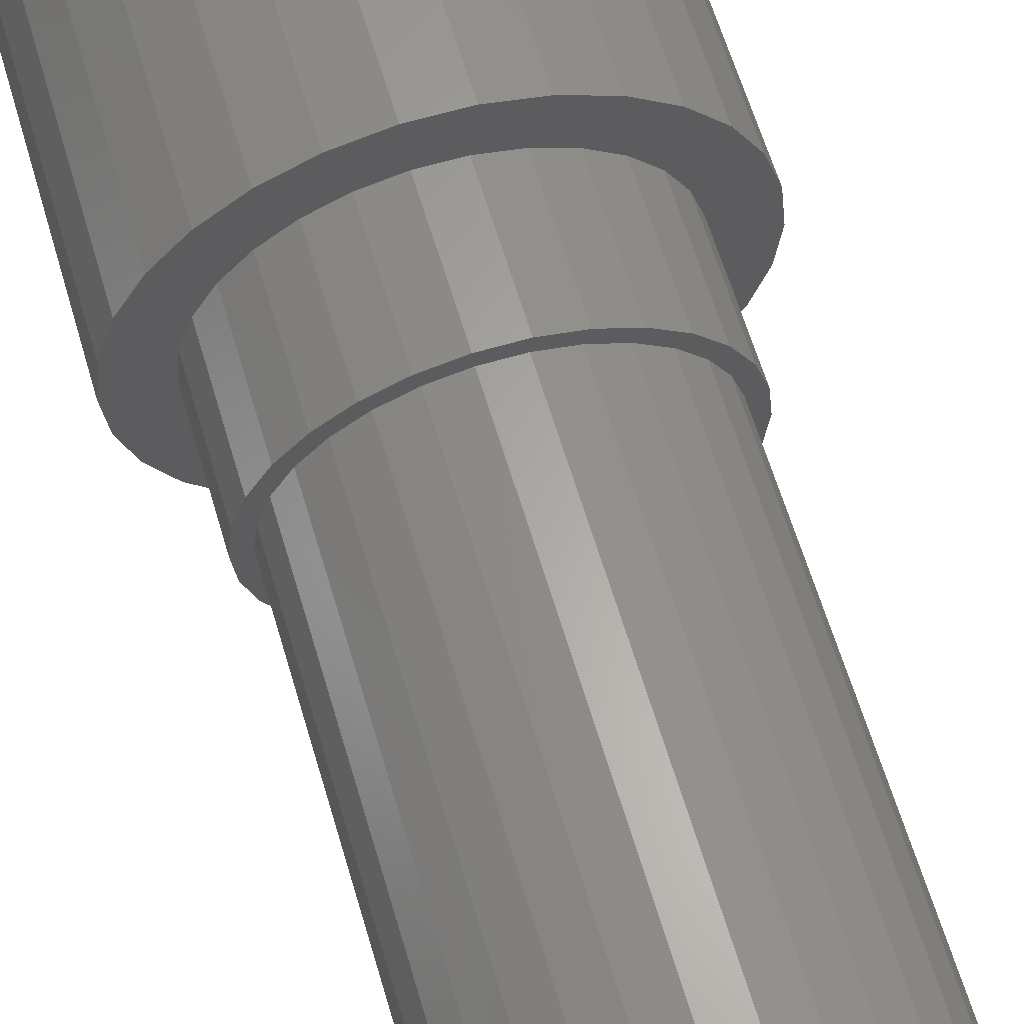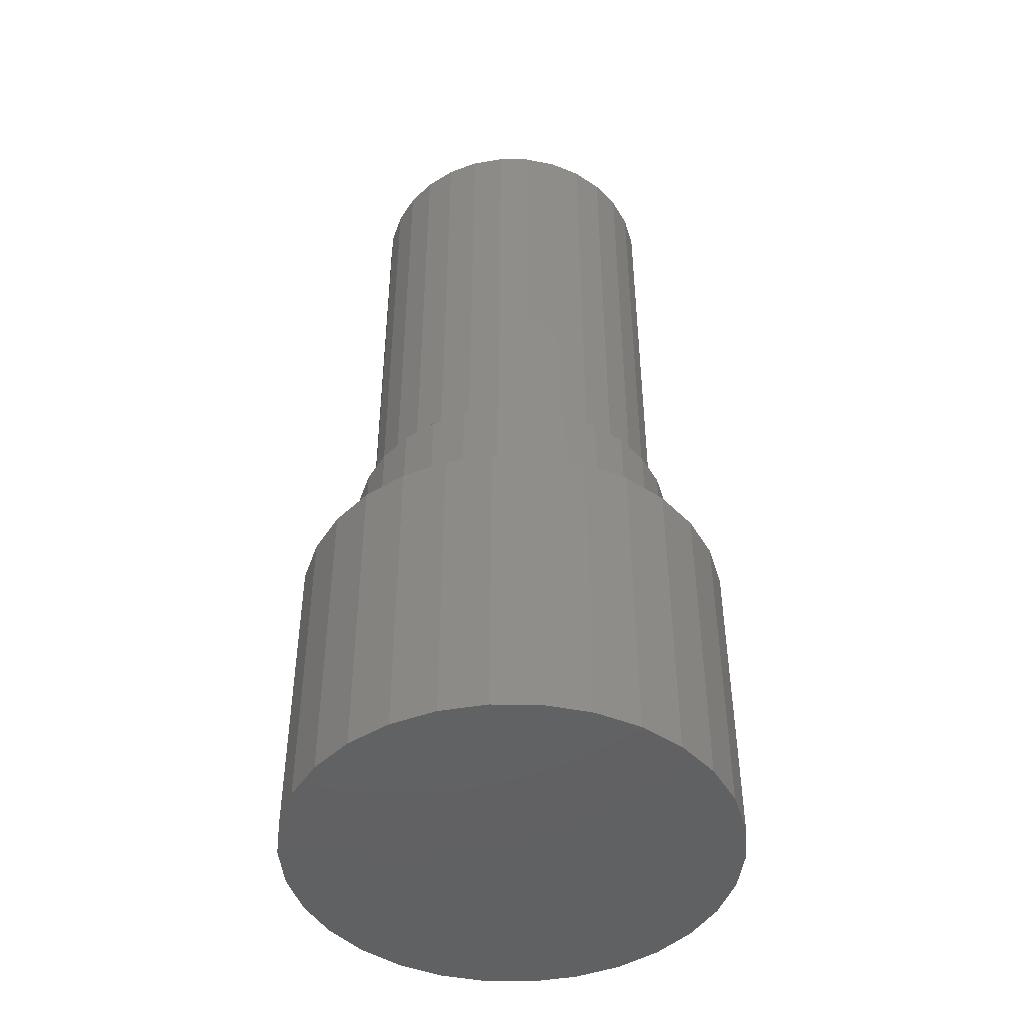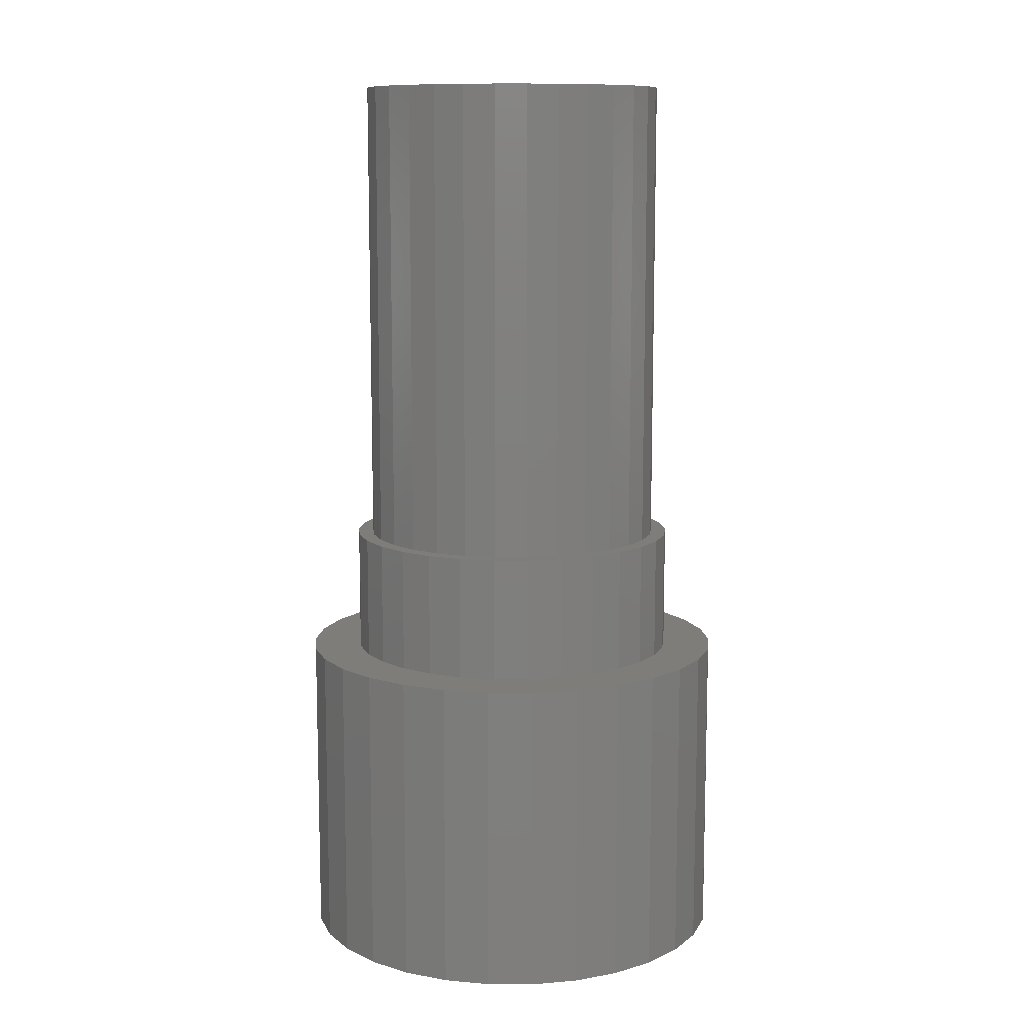
<metadata>
{"format":"stl","ext":"stl","renderer":"f3d","projection":"perspective","resolution":1024,"background":"white","views":[{"elev":62.9,"azim":-16.5,"up":"+Y"},{"elev":-45.5,"azim":-36.9,"up":"+Z"},{"elev":10.7,"azim":-83.6,"up":"+Z"}]}
</metadata>
<code>
# stl→obj: 359 verts, 714 faces
v 17.5 0 25
v 17.12 3.638 0
v 17.12 3.638 25
v 17.5 0 0
v -17.5 0 0
v -17.12 3.638 25
v -17.12 3.638 0
v -17.5 0 25
v 1.829 17.4 0
v -1.829 17.4 25
v 1.829 17.4 25
v -1.829 17.4 0
v -1.829 -17.4 0
v 1.829 -17.4 25
v -1.829 -17.4 25
v 1.829 -17.4 0
v 11.71 13.01 0
v 8.75 15.16 25
v 11.71 13.01 25
v 8.75 15.16 0
v 5.408 16.64 25
v 5.408 16.64 0
v -8.75 15.16 0
v -11.71 13.01 25
v -8.75 15.16 25
v -11.71 13.01 0
v -5.408 16.64 25
v -5.408 16.64 0
v 15.99 -7.118 25
v 17.12 -3.638 0
v 17.12 -3.638 25
v 15.99 -7.118 0
v 15.99 7.118 25
v 14.16 10.29 0
v 14.16 10.29 25
v 15.99 7.118 0
v -15.99 7.118 0
v -14.16 10.29 25
v -14.16 10.29 0
v -15.99 7.118 25
v 1.679 0.1254 73
v 1.679 -0.1254 73
v 1.705 0 73
v 1.217 1.164 73
v 1.558 0.6937 73
v 1.217 -1.164 73
v 1.558 -0.6937 73
v 0.638 1.558 73
v 1.141 1.267 73
v 0.638 -1.558 73
v 1.141 -1.267 73
v 0.3996 1.635 73
v 0.527 1.622 73
v 0.3996 -1.635 73
v 0.527 -1.622 73
v -0.7308 1.517 73
v -0.1783 1.696 73
v -0.7308 -1.517 73
v -0.1783 -1.696 73
v -1.38 1.002 73
v -0.8527 1.477 73
v -1.616 0.4717 73
v -0.948 -1.391 73
v -0.8527 -1.477 73
v -1.616 -0.4717 73
v -1.38 -1.002 73
v -1.668 0.3546 73
v -1.668 -0.3546 73
v 12.25 0 35
v 13.5 0 35
v 13.21 2.807 35
v 11.98 2.547 35
v 12.33 5.491 35
v 13.21 -2.807 35
v 11.98 -2.547 35
v 11.19 4.983 35
v 10.92 7.935 35
v 9.91 7.2 35
v 9.033 10.03 35
v 8.197 9.104 35
v 6.75 11.69 35
v 6.125 10.61 35
v 4.172 12.84 35
v 3.785 11.65 35
v 1.411 13.43 35
v 1.28 12.18 35
v -1.28 12.18 35
v -1.411 13.43 35
v -3.785 11.65 35
v -4.172 12.84 35
v -6.125 10.61 35
v -6.75 11.69 35
v -8.197 9.104 35
v -9.033 10.03 35
v -9.91 7.2 35
v -10.92 7.935 35
v -11.19 4.983 35
v -12.33 5.491 35
v -13.21 2.807 35
v -11.98 2.547 35
v 12.33 -5.491 35
v 11.19 -4.983 35
v 10.92 -7.935 35
v 9.91 -7.2 35
v 9.033 -10.03 35
v 8.197 -9.104 35
v 6.75 -11.69 35
v 6.125 -10.61 35
v 4.172 -12.84 35
v 3.785 -11.65 35
v 1.411 -13.43 35
v 1.28 -12.18 35
v -1.28 -12.18 35
v -1.411 -13.43 35
v -3.785 -11.65 35
v -4.172 -12.84 35
v -6.125 -10.61 35
v -6.75 -11.69 35
v -8.197 -9.104 35
v -9.033 -10.03 35
v -9.91 -7.2 35
v -10.92 -7.935 35
v -11.19 -4.983 35
v -12.33 -5.491 35
v -11.98 -2.547 35
v -13.21 -2.807 35
v -12.25 0 35
v -13.5 0 35
v 5.408 -16.64 25
v 5.408 -16.64 0
v 14.16 -10.29 25
v 14.16 -10.29 0
v -14.16 -10.29 0
v -15.99 -7.118 25
v -15.99 -7.118 0
v -14.16 -10.29 25
v -11.71 -13.01 0
v -11.71 -13.01 25
v 8.75 -15.16 0
v 11.71 -13.01 25
v 8.75 -15.16 25
v 11.71 -13.01 0
v -5.408 -16.64 0
v -5.408 -16.64 25
v -17.12 -3.638 25
v -17.12 -3.638 0
v -8.75 -15.16 0
v -8.75 -15.16 25
v 11.5 0 35
v 11.25 2.391 35
v 11.25 2.391 20
v 11.5 0 20
v 11.25 2.391 73
v 11.5 0 73
v -11.5 0 35
v -11.25 2.391 35
v -11.25 2.391 73
v -11.5 0 73
v -11.25 2.391 20
v -11.5 0 20
v -1.202 11.44 35
v 1.202 11.44 73
v -1.202 11.44 73
v 1.202 11.44 35
v -1.202 11.44 20
v 1.202 11.44 20
v 1.202 -11.44 35
v -1.202 -11.44 73
v 1.202 -11.44 73
v -1.202 -11.44 35
v 1.202 -11.44 20
v -1.202 -11.44 20
v 9.304 6.76 35
v 7.695 8.546 35
v 7.695 8.546 20
v 9.304 6.76 20
v 7.695 8.546 73
v 9.304 6.76 73
v 10.51 4.677 35
v 10.51 4.677 20
v 10.51 4.677 73
v -7.695 8.546 35
v -5.75 9.959 73
v -7.695 8.546 73
v -5.75 9.959 35
v -7.695 8.546 20
v -5.75 9.959 20
v -3.554 10.94 35
v -3.554 10.94 73
v -3.554 10.94 20
v 9.304 -6.76 35
v 10.51 -4.677 35
v 10.51 -4.677 20
v 9.304 -6.76 20
v 10.51 -4.677 73
v 9.304 -6.76 73
v 3.554 10.94 35
v 5.75 9.959 73
v 3.554 10.94 73
v 5.75 9.959 35
v 3.554 10.94 20
v 5.75 9.959 20
v -10.51 4.677 35
v -9.304 6.76 35
v -9.304 6.76 73
v -10.51 4.677 73
v -9.304 6.76 20
v -10.51 4.677 20
v 11.25 -2.391 35
v 11.25 -2.391 20
v 11.25 -2.391 73
v 7.25 0 20
v 6.981 1.956 20
v 6.195 3.767 20
v 6.981 -1.956 20
v 4.949 5.299 20
v 6.195 -3.767 20
v 3.335 6.437 20
v 1.475 7.098 20
v -0.4948 7.233 20
v -2.428 6.831 20
v -4.181 5.923 20
v -5.624 4.575 20
v -6.65 2.888 20
v 4.949 -5.299 20
v 7.695 -8.546 20
v 5.75 -9.959 20
v 3.335 -6.437 20
v 3.554 -10.94 20
v 1.475 -7.098 20
v -0.4948 -7.233 20
v -2.428 -6.831 20
v -3.554 -10.94 20
v -5.75 -9.959 20
v -4.181 -5.923 20
v -7.695 -8.546 20
v -5.624 -4.575 20
v -9.304 -6.76 20
v -6.65 -2.888 20
v -11.25 -2.391 20
v -7.182 -0.9872 20
v -7.182 0.9872 20
v -10.51 -4.677 20
v 7.695 -8.546 35
v 5.75 -9.959 73
v 7.695 -8.546 73
v 5.75 -9.959 35
v -9.304 -6.76 35
v -10.51 -4.677 35
v -10.51 -4.677 73
v -9.304 -6.76 73
v -7.695 -8.546 35
v -7.695 -8.546 73
v -3.554 -10.94 73
v -3.554 -10.94 35
v -11.25 -2.391 35
v -11.25 -2.391 73
v 3.554 -10.94 73
v 3.554 -10.94 35
v -5.75 -9.959 73
v -5.75 -9.959 35
v 6.195 3.767 5
v 4.949 5.299 5
v 7.25 0 5
v 6.981 1.956 5
v -7.182 0.9872 5
v -7.182 -0.9872 5
v -6.65 -2.888 5
v 3.335 6.437 5
v -4.181 5.923 5
v -2.428 6.831 5
v -0.4948 7.233 5
v 1.475 7.098 5
v -6.65 2.888 5
v -5.624 4.575 5
v 6.195 -3.767 5
v 6.981 -1.956 5
v -2.428 -6.831 5
v -4.181 -5.923 5
v -5.624 -4.575 5
v 4.949 -5.299 5
v 3.335 -6.437 5
v 1.475 -7.098 5
v -0.4948 -7.233 5
v 13.5 0 25
v 13.21 2.807 25
v 12.33 5.491 25
v 13.21 -2.807 25
v 10.92 7.935 25
v 9.033 10.03 25
v 6.75 11.69 25
v 4.172 12.84 25
v 1.411 13.43 25
v -1.411 13.43 25
v -4.172 12.84 25
v -6.75 11.69 25
v -9.033 10.03 25
v -10.92 7.935 25
v -12.33 5.491 25
v -13.21 2.807 25
v 12.33 -5.491 25
v 10.92 -7.935 25
v 9.033 -10.03 25
v 6.75 -11.69 25
v 4.172 -12.84 25
v 1.411 -13.43 25
v -1.411 -13.43 25
v -4.172 -12.84 25
v -6.75 -11.69 25
v -9.033 -10.03 25
v -10.92 -7.935 25
v -12.33 -5.491 25
v -13.21 -2.807 25
v -13.5 0 25
v 12.25 0 73
v 11.98 2.547 73
v -11.98 2.547 73
v -12.25 0 73
v -1.28 12.18 73
v 1.28 12.18 73
v 6.125 10.61 73
v 8.197 9.104 73
v 3.785 11.65 73
v -8.197 9.104 73
v -6.125 10.61 73
v -3.785 11.65 73
v 11.19 4.983 73
v 9.91 7.2 73
v -9.91 7.2 73
v -11.19 4.983 73
v 11.98 -2.547 73
v 11.19 -4.983 73
v 9.91 -7.2 73
v 8.197 -9.104 73
v 6.125 -10.61 73
v 3.785 -11.65 73
v 1.28 -12.18 73
v -1.28 -12.18 73
v -3.785 -11.65 73
v -6.125 -10.61 73
v -8.197 -9.104 73
v -9.91 -7.2 73
v -11.19 -4.983 73
v -11.98 -2.547 73
v 4.5 0 5
v 4.111 1.83 5
v 3.011 3.344 5
v 4.111 -1.83 5
v 1.391 4.28 5
v -0.4704 4.475 5
v -2.25 3.897 5
v -3.641 2.645 5
v -4.402 0.9356 5
v 3.011 -3.344 5
v 1.391 -4.28 5
v -0.4704 -4.475 5
v -2.25 -3.897 5
v -3.641 -2.645 5
v -4.402 -0.9356 5
f 1 2 3
f 2 1 4
f 5 6 7
f 6 5 8
f 9 10 11
f 10 9 12
f 13 14 15
f 14 13 16
f 17 18 19
f 18 17 20
f 20 21 18
f 21 20 22
f 23 24 25
f 24 23 26
f 12 27 10
f 27 12 28
f 29 30 31
f 30 29 32
f 33 34 35
f 34 33 36
f 3 36 33
f 36 3 2
f 35 17 19
f 17 35 34
f 22 11 21
f 11 22 9
f 37 38 39
f 38 37 40
f 39 24 26
f 24 39 38
f 7 40 37
f 40 7 6
f 41 42 43
f 44 41 45
f 41 44 42
f 46 42 44
f 42 46 47
f 48 44 49
f 44 48 46
f 50 46 48
f 46 50 51
f 52 48 53
f 48 52 50
f 54 50 52
f 50 54 55
f 56 52 57
f 52 56 54
f 58 54 56
f 54 58 59
f 60 56 61
f 56 62 58
f 58 63 64
f 56 60 62
f 58 62 63
f 65 63 62
f 63 65 66
f 67 65 62
f 65 67 68
f 28 25 27
f 25 28 23
f 31 4 1
f 4 31 30
f 69 70 71
f 72 71 73
f 70 69 74
f 75 74 69
f 71 72 69
f 73 76 72
f 77 76 73
f 77 78 76
f 79 78 77
f 79 80 78
f 81 80 79
f 81 82 80
f 83 82 81
f 83 84 82
f 85 84 83
f 85 86 84
f 85 87 86
f 88 87 85
f 88 89 87
f 90 89 88
f 90 91 89
f 92 91 90
f 92 93 91
f 94 93 92
f 94 95 93
f 96 95 94
f 96 97 95
f 98 97 96
f 99 100 98
f 97 98 100
f 74 75 101
f 102 101 75
f 102 103 101
f 104 103 102
f 104 105 103
f 106 105 104
f 106 107 105
f 108 107 106
f 108 109 107
f 110 109 108
f 110 111 109
f 112 111 110
f 113 111 112
f 113 114 111
f 115 114 113
f 115 116 114
f 117 116 115
f 117 118 116
f 119 118 117
f 119 120 118
f 121 120 119
f 121 122 120
f 123 122 121
f 124 123 125
f 123 124 122
f 126 125 127
f 100 99 127
f 128 127 99
f 125 126 124
f 127 128 126
f 16 129 14
f 129 16 130
f 131 32 29
f 32 131 132
f 133 134 135
f 134 133 136
f 137 136 133
f 136 137 138
f 139 140 141
f 140 139 142
f 130 141 129
f 141 130 139
f 143 15 144
f 15 143 13
f 135 145 146
f 145 135 134
f 146 8 5
f 8 146 145
f 140 132 131
f 132 140 142
f 147 144 148
f 144 147 143
f 137 148 138
f 148 137 147
f 149 150 151
f 149 151 152
f 150 149 153
f 153 149 154
f 155 156 157
f 155 157 158
f 156 155 159
f 159 155 160
f 161 162 163
f 161 164 162
f 165 164 161
f 164 165 166
f 167 168 169
f 167 170 168
f 171 170 167
f 170 171 172
f 173 174 175
f 173 175 176
f 174 173 177
f 177 173 178
f 150 179 180
f 150 180 151
f 179 150 181
f 181 150 153
f 182 183 184
f 182 185 183
f 186 185 182
f 185 186 187
f 188 163 189
f 188 161 163
f 190 161 188
f 161 190 165
f 191 192 193
f 191 193 194
f 192 191 195
f 195 191 196
f 179 173 176
f 179 176 180
f 173 179 178
f 178 179 181
f 197 198 199
f 197 200 198
f 201 200 197
f 200 201 202
f 164 199 162
f 164 197 199
f 166 197 164
f 197 166 201
f 200 177 198
f 200 174 177
f 202 174 200
f 174 202 175
f 203 204 205
f 203 205 206
f 204 203 207
f 207 203 208
f 204 182 184
f 204 184 205
f 182 204 186
f 186 204 207
f 156 203 206
f 156 206 157
f 203 156 208
f 208 156 159
f 185 189 183
f 185 188 189
f 187 188 185
f 188 187 190
f 209 149 152
f 209 152 210
f 149 209 154
f 154 209 211
f 212 152 151
f 213 151 180
f 152 212 210
f 214 180 176
f 215 210 212
f 216 176 175
f 210 215 193
f 217 193 215
f 151 213 212
f 180 214 213
f 216 175 202
f 176 216 214
f 218 202 201
f 202 218 216
f 201 219 218
f 166 219 201
f 166 220 219
f 165 220 166
f 165 221 220
f 190 221 165
f 187 221 190
f 221 187 222
f 186 222 187
f 222 186 223
f 207 223 186
f 208 224 207
f 223 207 224
f 193 217 194
f 225 194 217
f 194 225 226
f 226 225 227
f 228 227 225
f 227 228 229
f 230 229 228
f 230 171 229
f 231 171 230
f 231 172 171
f 232 172 231
f 232 233 172
f 234 232 235
f 236 235 237
f 232 234 233
f 238 237 239
f 240 239 241
f 235 236 234
f 159 224 208
f 224 159 242
f 237 238 236
f 160 242 159
f 239 243 238
f 242 160 241
f 239 240 243
f 241 160 240
f 244 245 246
f 244 247 245
f 226 247 244
f 247 226 227
f 244 191 194
f 244 194 226
f 191 244 196
f 196 244 246
f 192 209 210
f 192 210 193
f 209 192 211
f 211 192 195
f 248 249 250
f 248 250 251
f 249 248 243
f 243 248 238
f 252 248 251
f 252 251 253
f 248 252 238
f 238 252 236
f 170 254 168
f 170 255 254
f 172 255 170
f 255 172 233
f 249 256 257
f 249 257 250
f 256 249 240
f 240 249 243
f 256 155 158
f 256 158 257
f 155 256 160
f 160 256 240
f 247 258 245
f 247 259 258
f 227 259 247
f 259 227 229
f 259 169 258
f 259 167 169
f 229 167 259
f 167 229 171
f 255 260 254
f 255 261 260
f 233 261 255
f 261 233 234
f 261 253 260
f 261 252 253
f 234 252 261
f 252 234 236
f 262 216 263
f 216 262 214
f 264 213 265
f 213 264 212
f 241 266 242
f 266 241 267
f 239 267 241
f 267 239 268
f 269 216 218
f 216 269 263
f 270 221 222
f 221 270 271
f 271 220 221
f 220 271 272
f 273 218 219
f 218 273 269
f 242 274 224
f 274 242 266
f 275 222 223
f 222 275 270
f 224 275 223
f 275 224 274
f 276 215 277
f 215 276 217
f 278 235 232
f 235 278 279
f 237 268 239
f 268 237 280
f 281 217 276
f 217 281 225
f 277 212 264
f 212 277 215
f 265 214 262
f 214 265 213
f 272 219 220
f 219 272 273
f 279 237 235
f 237 279 280
f 282 230 228
f 230 282 283
f 281 228 225
f 228 281 282
f 283 231 230
f 231 283 284
f 284 232 231
f 232 284 278
f 285 1 3
f 286 3 33
f 1 285 31
f 287 33 35
f 288 31 285
f 31 288 29
f 3 286 285
f 33 287 286
f 289 35 19
f 35 289 287
f 19 290 289
f 18 290 19
f 18 291 290
f 21 291 18
f 21 292 291
f 11 292 21
f 11 293 292
f 11 294 293
f 10 294 11
f 10 295 294
f 27 295 10
f 27 296 295
f 25 296 27
f 25 297 296
f 24 297 25
f 297 24 298
f 38 298 24
f 298 38 299
f 299 40 300
f 40 299 38
f 301 29 288
f 29 301 131
f 302 131 301
f 131 302 140
f 303 140 302
f 303 141 140
f 304 141 303
f 304 129 141
f 305 129 304
f 305 14 129
f 306 14 305
f 307 14 306
f 307 15 14
f 308 15 307
f 308 144 15
f 309 144 308
f 309 148 144
f 310 148 309
f 138 310 311
f 310 138 148
f 136 311 312
f 134 312 313
f 311 136 138
f 145 313 314
f 6 300 40
f 300 6 314
f 312 134 136
f 8 314 6
f 313 145 134
f 314 8 145
f 70 286 71
f 286 70 285
f 314 99 300
f 99 314 128
f 293 88 85
f 88 293 294
f 290 81 79
f 81 290 291
f 291 83 81
f 83 291 292
f 298 94 297
f 94 298 96
f 295 92 90
f 92 295 296
f 73 289 77
f 289 73 287
f 71 287 73
f 287 71 286
f 77 290 79
f 290 77 289
f 292 85 83
f 85 292 293
f 299 96 298
f 96 299 98
f 300 98 299
f 98 300 99
f 296 94 92
f 94 296 297
f 294 90 88
f 90 294 295
f 74 285 70
f 285 74 288
f 308 114 116
f 114 308 307
f 313 128 314
f 128 313 126
f 306 109 111
f 109 306 305
f 105 302 103
f 302 105 303
f 101 288 74
f 288 101 301
f 103 301 101
f 301 103 302
f 311 124 312
f 124 311 122
f 312 126 313
f 126 312 124
f 304 105 107
f 105 304 303
f 305 107 109
f 107 305 304
f 307 111 114
f 111 307 306
f 309 116 118
f 116 309 308
f 310 122 311
f 122 310 120
f 310 118 120
f 118 310 309
f 315 72 316
f 72 315 69
f 127 317 100
f 317 127 318
f 86 319 320
f 319 86 87
f 80 321 322
f 321 80 82
f 82 323 321
f 323 82 84
f 91 324 325
f 324 91 93
f 87 326 319
f 326 87 89
f 327 78 328
f 78 327 76
f 316 76 327
f 76 316 72
f 328 80 322
f 80 328 78
f 84 320 323
f 320 84 86
f 97 329 95
f 329 97 330
f 95 324 93
f 324 95 329
f 100 330 97
f 330 100 317
f 154 315 316
f 315 154 331
f 316 153 154
f 327 153 316
f 327 181 153
f 328 181 327
f 328 178 181
f 322 178 328
f 322 177 178
f 321 177 322
f 321 198 177
f 323 198 321
f 323 199 198
f 320 199 323
f 320 162 199
f 320 163 162
f 319 163 320
f 319 189 163
f 326 189 319
f 326 183 189
f 325 183 326
f 325 184 183
f 324 184 325
f 324 205 184
f 329 205 324
f 329 206 205
f 330 206 329
f 330 157 206
f 317 157 330
f 157 317 158
f 211 331 154
f 211 332 331
f 195 332 211
f 195 333 332
f 196 333 195
f 196 334 333
f 246 334 196
f 246 335 334
f 245 335 246
f 245 336 335
f 258 336 245
f 258 337 336
f 169 337 258
f 168 337 169
f 168 338 337
f 254 338 168
f 254 339 338
f 260 339 254
f 260 340 339
f 253 340 260
f 253 341 340
f 251 341 253
f 251 342 341
f 250 342 251
f 250 343 342
f 257 343 250
f 344 257 158
f 318 158 317
f 257 344 343
f 158 318 344
f 89 325 326
f 325 89 91
f 331 69 315
f 69 331 75
f 115 338 339
f 338 115 113
f 112 336 337
f 336 112 110
f 334 104 333
f 104 334 106
f 332 75 331
f 75 332 102
f 333 102 332
f 102 333 104
f 117 339 340
f 339 117 115
f 121 343 123
f 343 121 342
f 125 318 127
f 318 125 344
f 123 344 125
f 344 123 343
f 108 334 335
f 334 108 106
f 110 335 336
f 335 110 108
f 113 337 338
f 337 113 112
f 119 340 341
f 340 119 117
f 119 342 121
f 342 119 341
f 345 264 265
f 346 265 262
f 264 345 277
f 347 262 263
f 348 277 345
f 277 348 276
f 265 346 345
f 347 263 269
f 262 347 346
f 349 269 273
f 269 349 347
f 273 350 349
f 272 350 273
f 271 350 272
f 350 271 351
f 270 351 271
f 351 270 352
f 275 352 270
f 352 274 353
f 274 352 275
f 354 276 348
f 276 354 281
f 281 354 282
f 355 282 354
f 282 355 283
f 356 283 355
f 356 284 283
f 278 356 357
f 356 278 284
f 279 357 358
f 357 279 278
f 268 358 359
f 266 353 274
f 358 280 279
f 353 266 359
f 358 268 280
f 267 359 266
f 359 267 268
f 345 41 43
f 41 345 346
f 49 346 347
f 346 49 44
f 349 52 53
f 52 349 350
f 347 48 49
f 51 50 354
f 59 356 54
f 42 345 43
f 345 42 348
f 346 44 45
f 349 48 347
f 48 349 53
f 350 56 57
f 353 62 352
f 62 353 67
f 60 352 62
f 353 68 67
f 68 353 359
f 356 64 357
f 64 356 58
f 357 63 358
f 63 357 64
f 346 45 41
f 351 60 61
f 60 351 352
f 350 61 56
f 61 350 351
f 52 350 57
f 66 358 63
f 59 58 356
f 355 50 55
f 50 355 354
f 356 55 54
f 55 356 355
f 51 348 46
f 348 51 354
f 65 358 66
f 359 65 68
f 65 359 358
f 47 46 348
f 42 47 348
f 30 2 4
f 32 2 30
f 32 36 2
f 132 36 32
f 132 34 36
f 142 34 132
f 142 17 34
f 139 17 142
f 139 20 17
f 130 20 139
f 130 22 20
f 16 22 130
f 16 9 22
f 13 9 16
f 13 12 9
f 143 12 13
f 143 28 12
f 143 23 28
f 147 23 143
f 137 23 147
f 137 26 23
f 133 26 137
f 133 39 26
f 135 39 133
f 135 37 39
f 146 37 135
f 146 7 37
f 7 146 5

</code>
